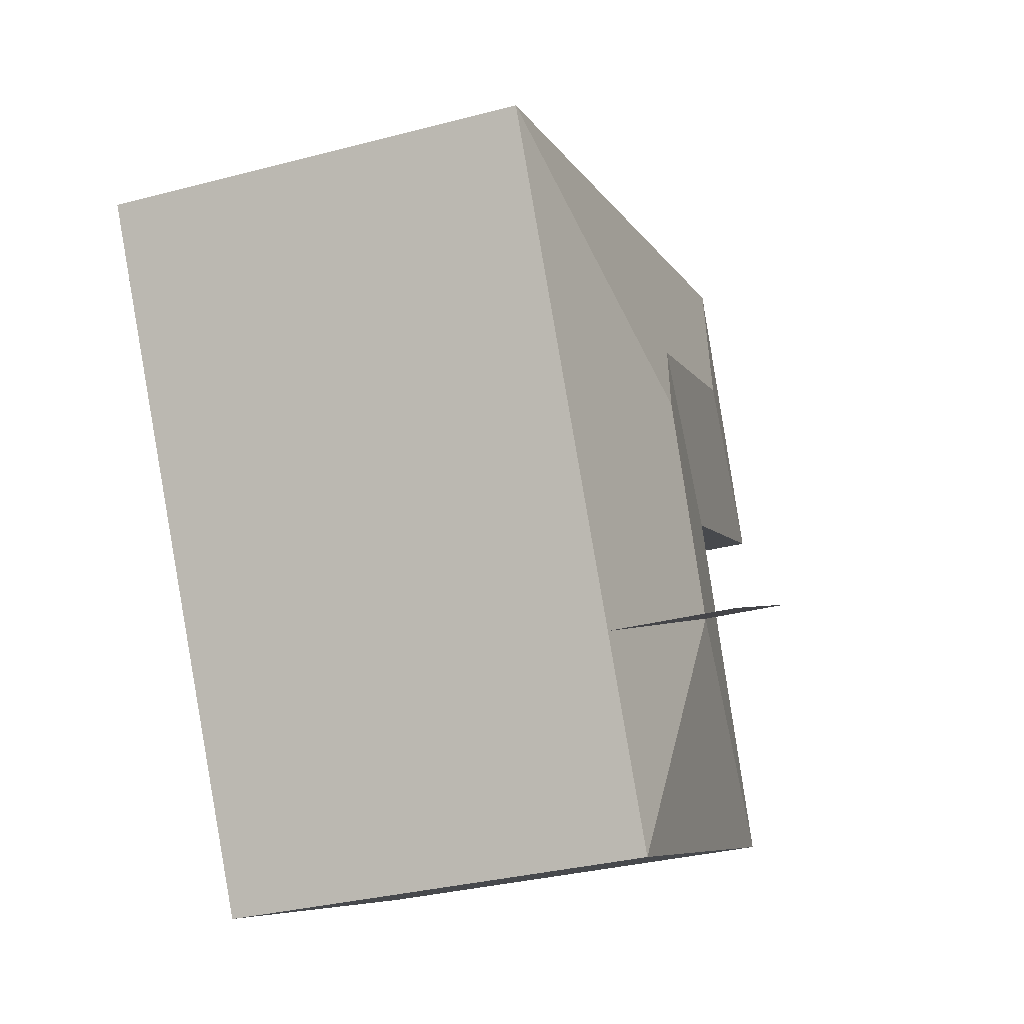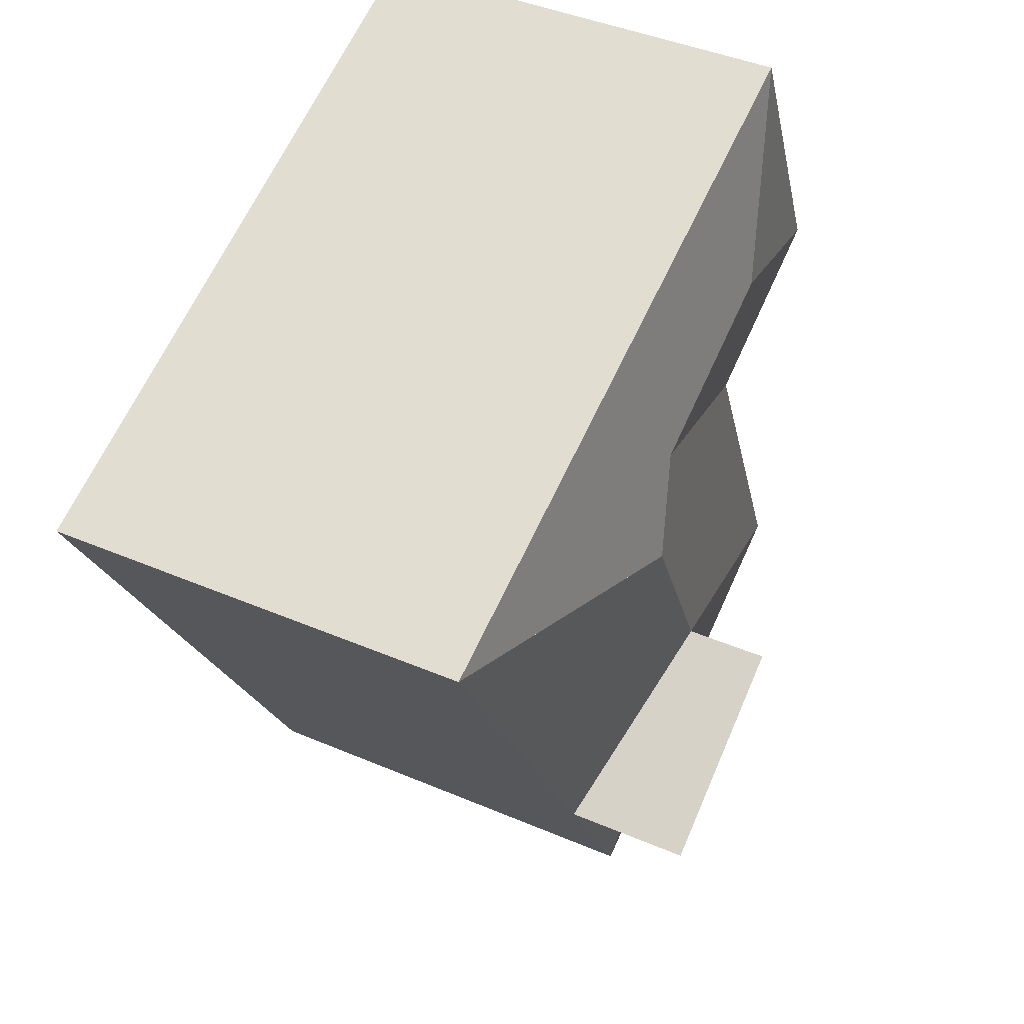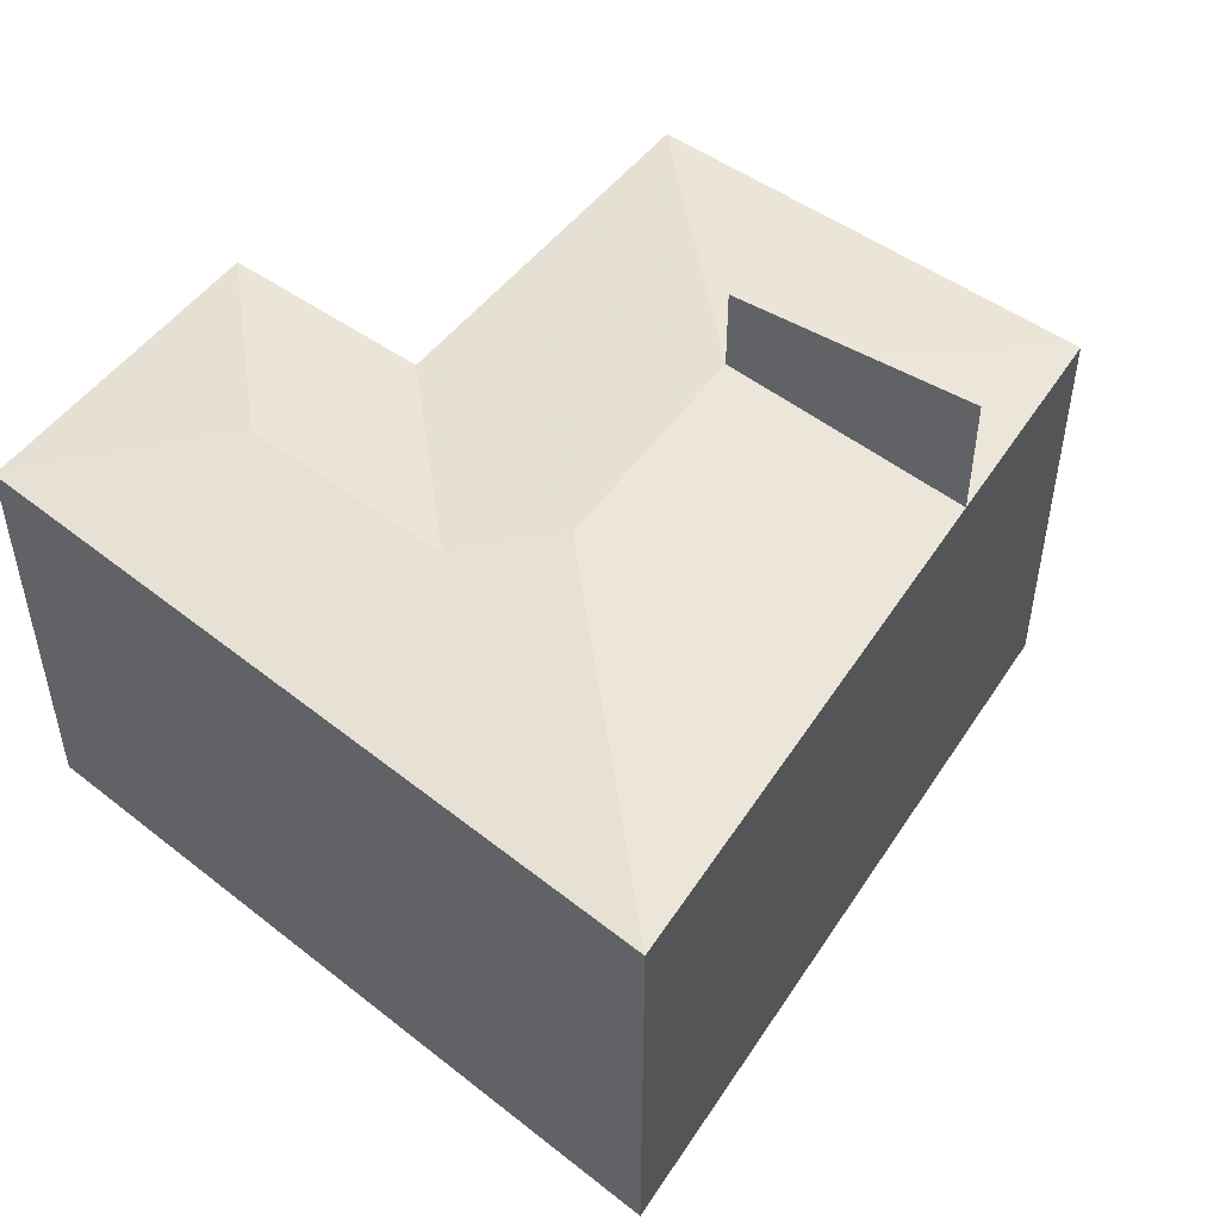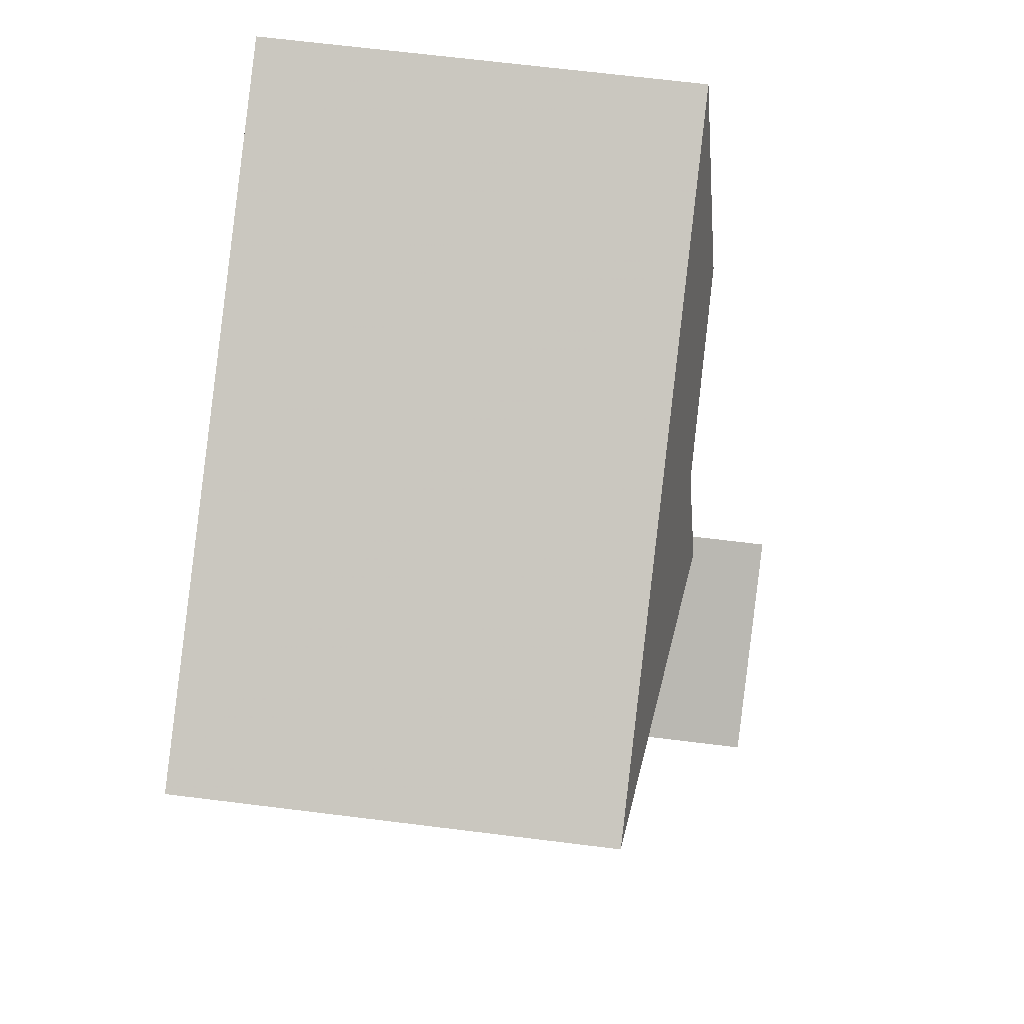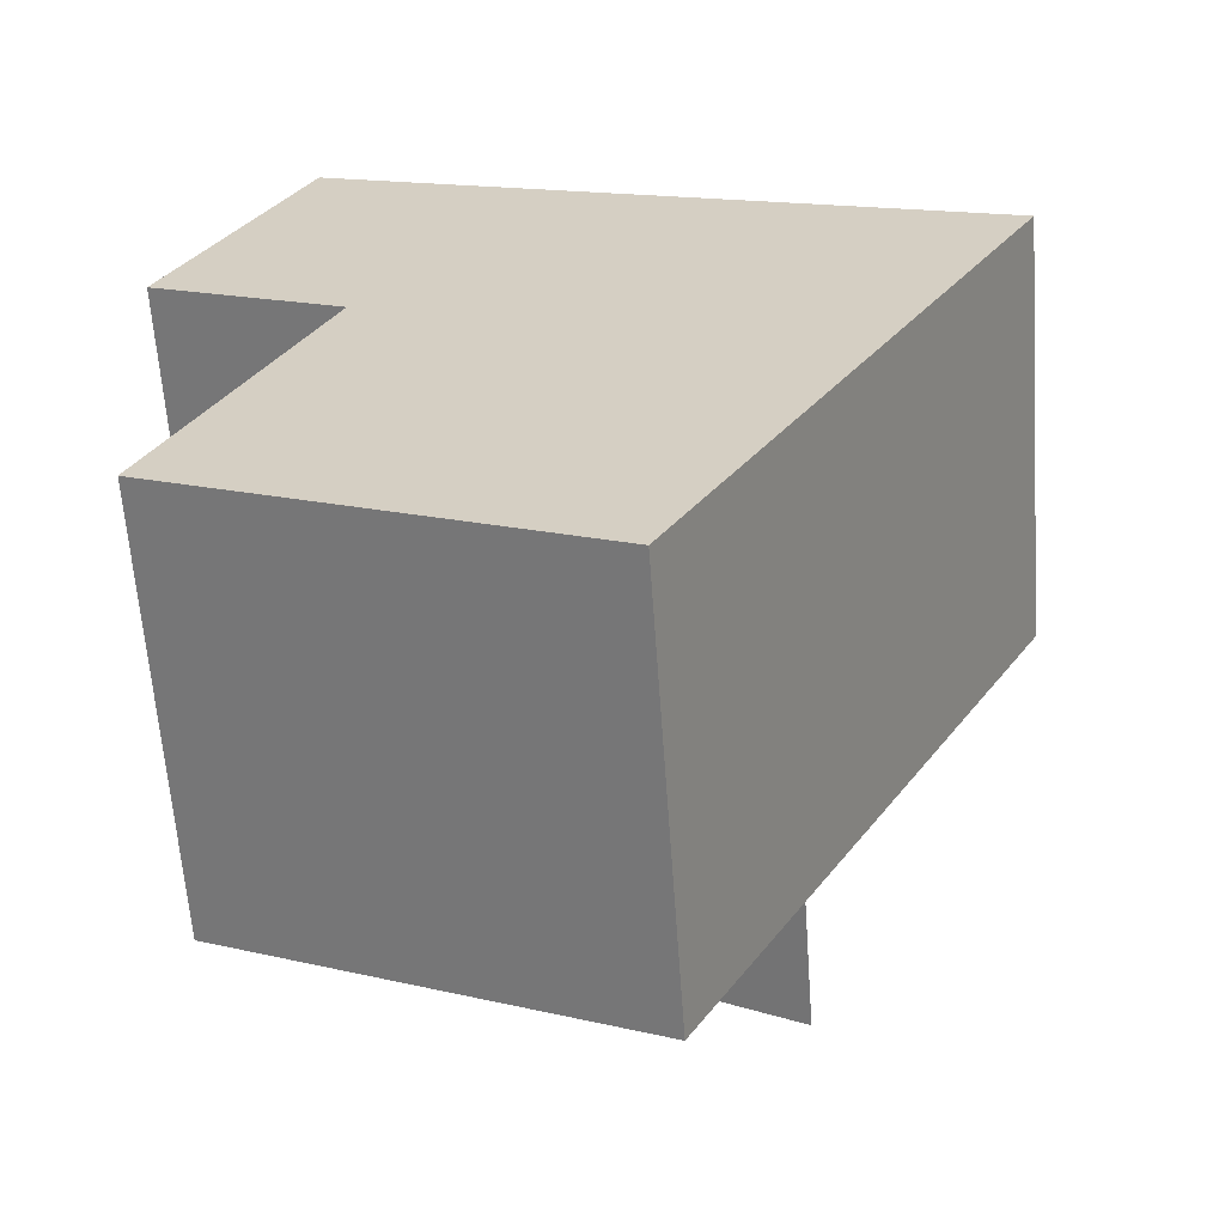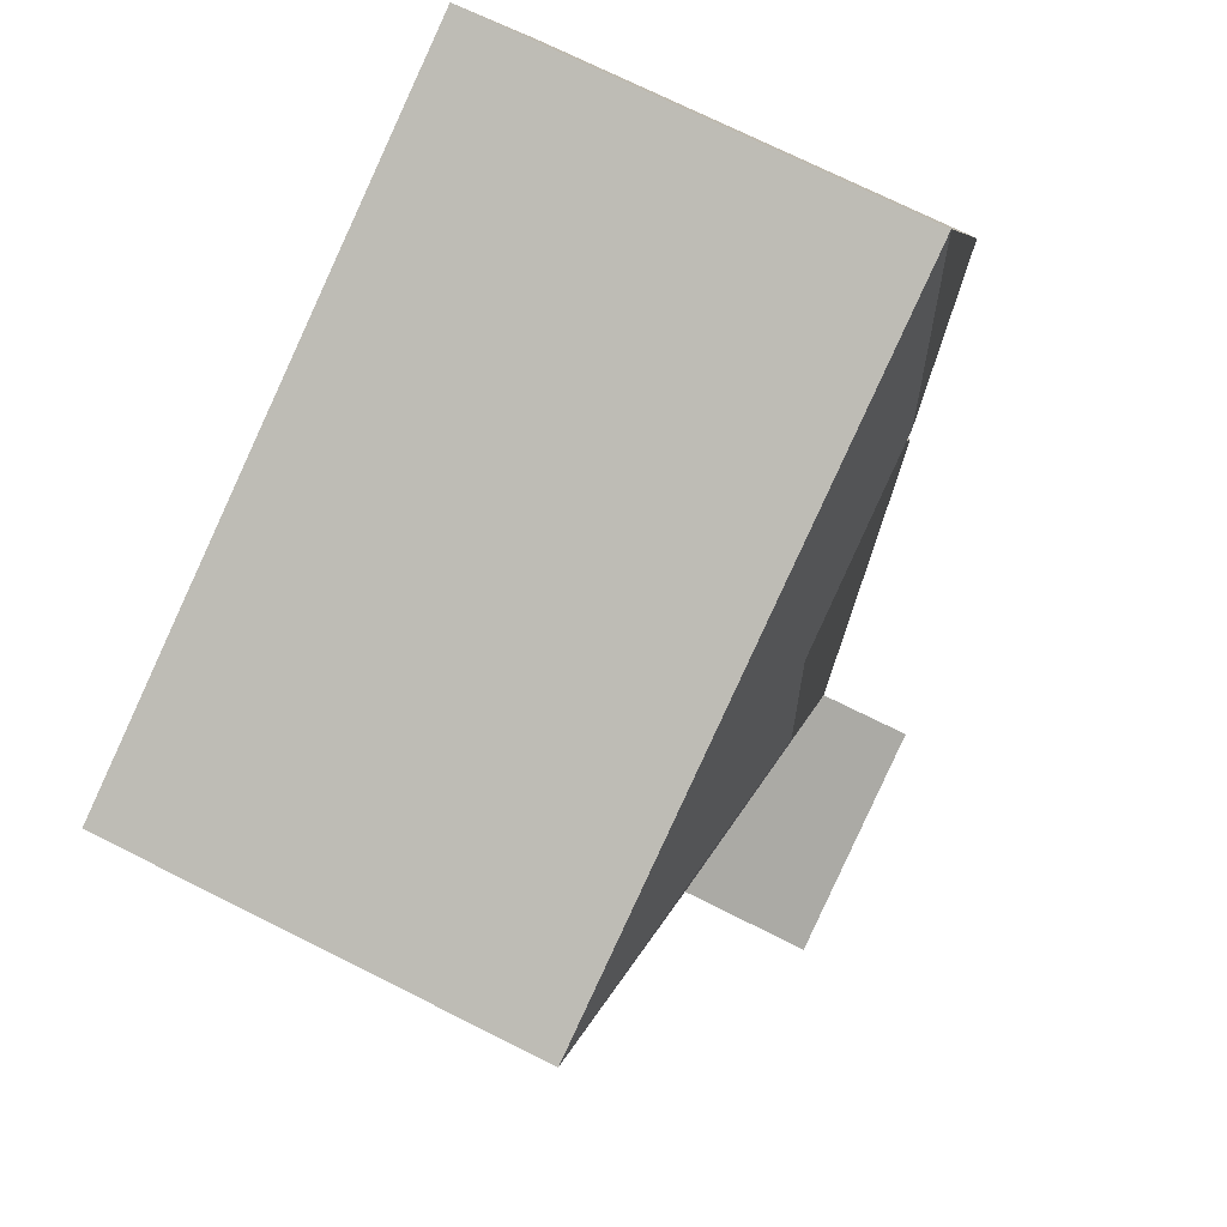
<metadata>
{"format":"obj","ext":"obj","renderer":"f3d","projection":"perspective","resolution":1024,"background":"white","views":[{"elev":-32.4,"azim":110.2,"up":"+Z"},{"elev":42.7,"azim":117.0,"up":"+Z"},{"elev":52.1,"azim":61.4,"up":"+Y"},{"elev":67.5,"azim":97.1,"up":"+Z"},{"elev":-62.9,"azim":4.1,"up":"+Z"},{"elev":73.7,"azim":116.5,"up":"+Z"}]}
</metadata>
<code>
v -3.559 -0.08098 5.559
v -3.585 -0.07574 5.574
v -3.585 -0.06503 5.574
v -3.585 -0.06503 5.574
v -3.585 -0.06503 5.574
v -3.559 -0.06503 5.559
v -3.585 -0.06503 5.574
v -3.559 -0.06503 5.559
v -3.559 -0.08098 5.559
v -3.585 -0.07574 5.574
v -3.585 -0.07574 5.574
v -3.585 -0.06503 5.574
v -3.585 -0.06503 5.574
v -3.572 -0.08098 5.535
v -3.624 -0.08098 5.559
v -3.585 -0.07574 5.574
v -3.559 -0.08098 5.559
v -3.559 -0.06503 5.559
v -3.585 -0.06503 5.574
v -3.612 -0.08098 5.648
v -3.602 -0.0774 5.622
v -3.629 -0.08098 5.612
v -3.577 -0.07725 5.612
v -3.605 -0.08098 5.601
v -3.572 -0.07551 5.599
v -3.559 -0.1354 5.559
v -3.572 -0.1354 5.535
v -3.572 -0.08098 5.535
v -3.559 -0.08098 5.559
v -3.624 -0.1354 5.559
v -3.624 -0.08098 5.559
v -3.572 -0.08098 5.535
v -3.572 -0.1354 5.535
v -3.605 -0.08098 5.601
v -3.624 -0.08098 5.559
v -3.624 -0.1354 5.559
v -3.605 -0.1354 5.601
v -3.605 -0.1354 5.601
v -3.629 -0.1354 5.612
v -3.629 -0.08098 5.612
v -3.605 -0.08098 5.601
v -3.629 -0.08098 5.612
v -3.629 -0.1354 5.612
v -3.612 -0.1354 5.648
v -3.612 -0.08098 5.648
v -3.567 -0.07615 5.601
v -3.543 -0.08098 5.588
v -3.527 -0.08098 5.615
v -3.559 -0.1354 5.559
v -3.559 -0.08098 5.559
v -3.543 -0.08098 5.588
v -3.543 -0.1354 5.588
v -3.612 -0.1354 5.648
v -3.629 -0.1354 5.612
v -3.605 -0.1354 5.601
v -3.624 -0.1354 5.559
v -3.572 -0.1354 5.535
v -3.559 -0.1354 5.559
v -3.543 -0.1354 5.588
v -3.527 -0.1354 5.615
v -3.612 -0.08098 5.648
v -3.612 -0.1354 5.648
v -3.527 -0.1354 5.615
v -3.527 -0.08098 5.615
v -3.543 -0.08098 5.588
v -3.527 -0.08098 5.615
v -3.527 -0.1354 5.615
v -3.543 -0.1354 5.588
f 1 2 3
f 4 5 6
f 7 8 9
f 10 11 12
f 10 12 13
f 1 14 2
f 14 15 2
f 16 9 18
f 16 18 19
f 20 21 22
f 23 24 22
f 23 22 21
f 23 25 11
f 23 11 15
f 23 15 24
f 26 27 28
f 26 28 17
f 30 31 32
f 30 32 33
f 34 35 36
f 34 36 37
f 38 39 40
f 38 40 41
f 42 43 44
f 42 44 45
f 1 46 47
f 46 1 11
f 46 11 25
f 48 25 23
f 48 23 21
f 48 21 20
f 49 9 51
f 49 51 52
f 53 54 55
f 55 56 57
f 53 55 57
f 53 57 58
f 53 58 59
f 60 53 59
f 45 62 63
f 45 63 64
f 46 48 47
f 51 64 67
f 51 67 68

</code>
